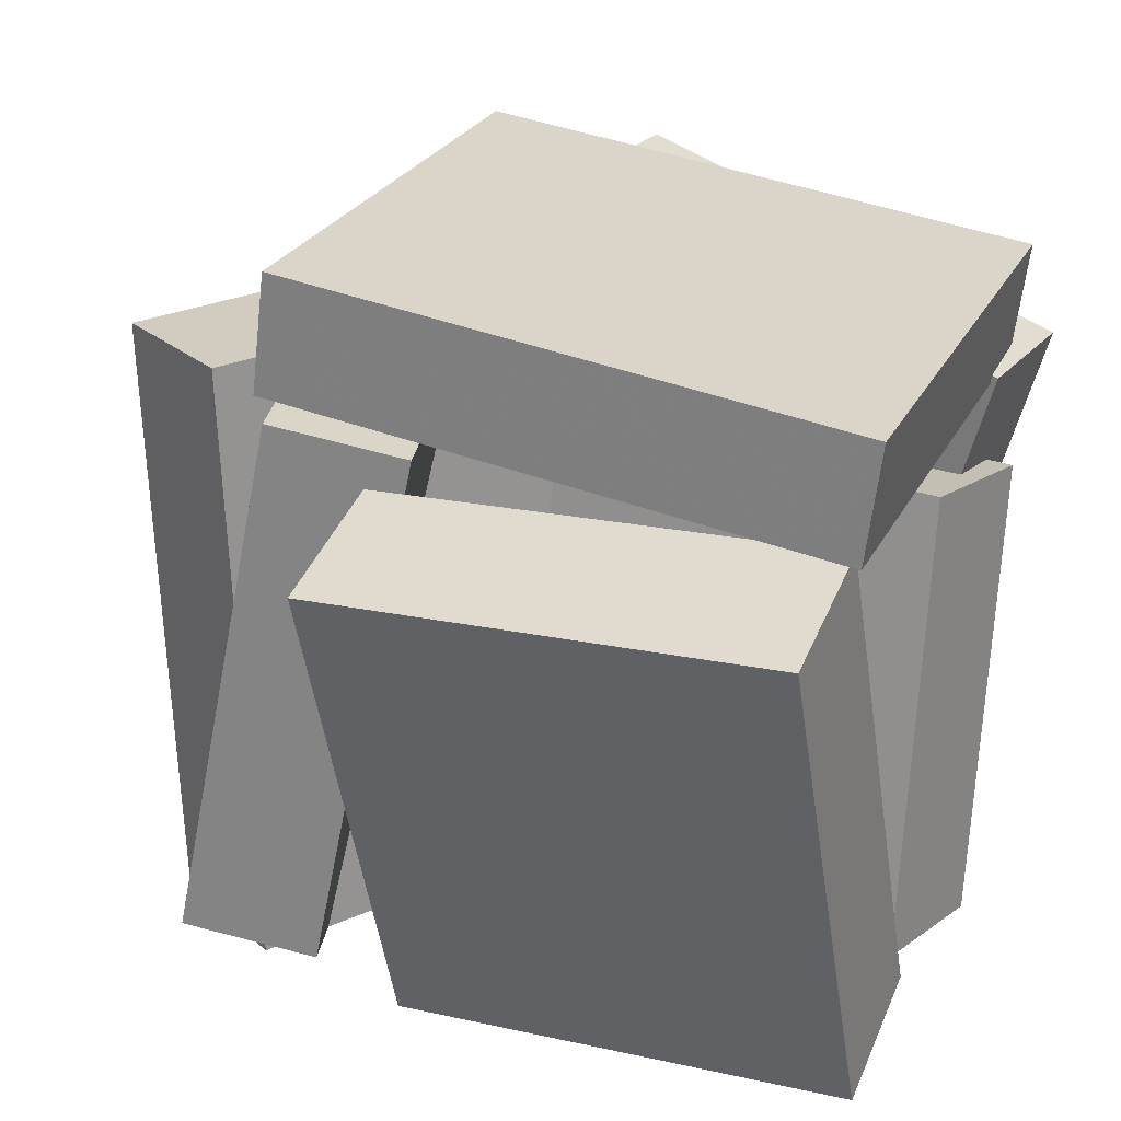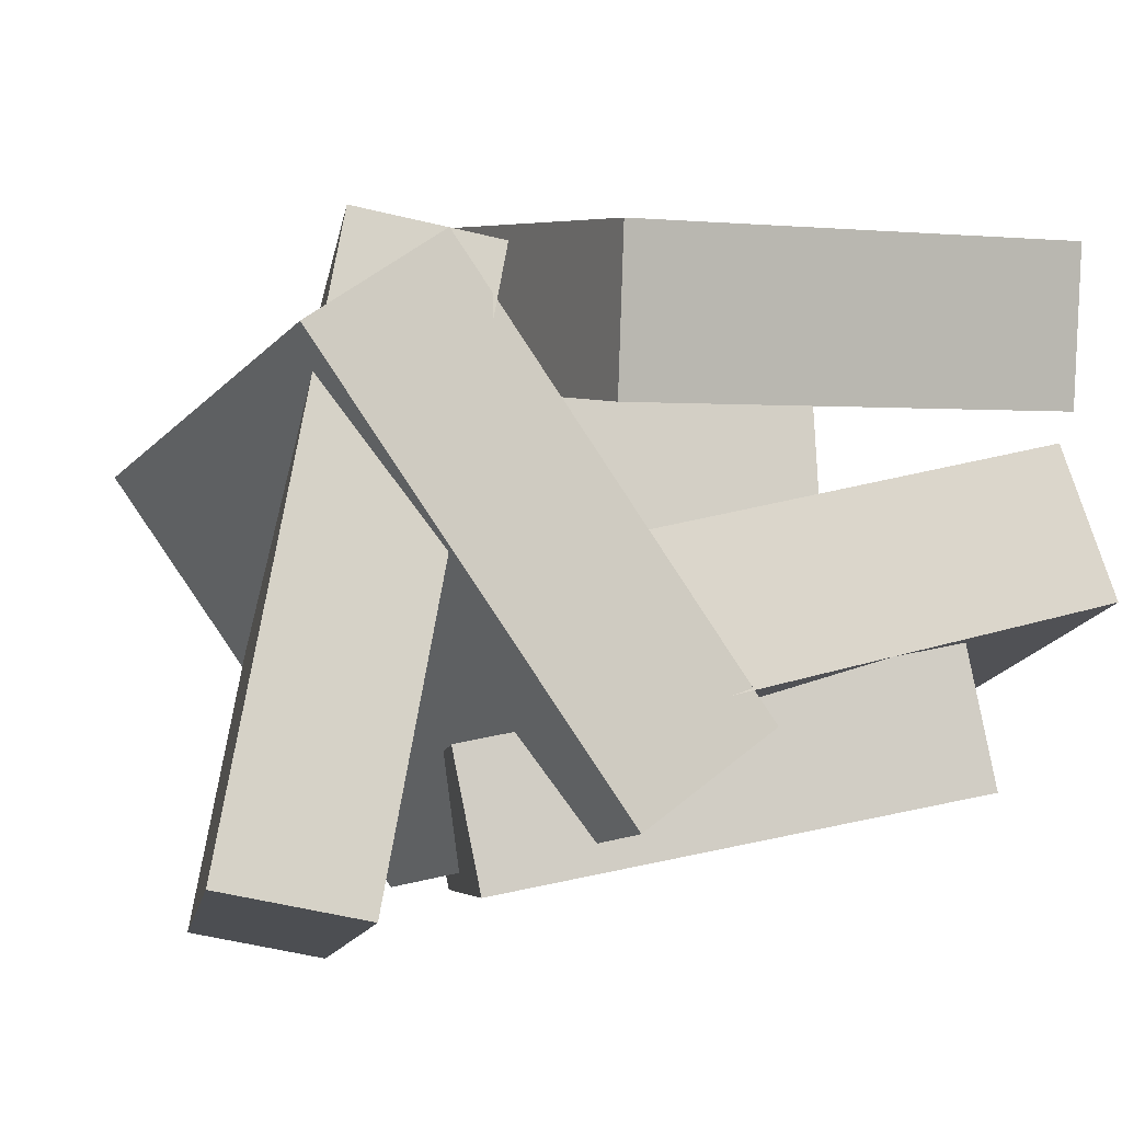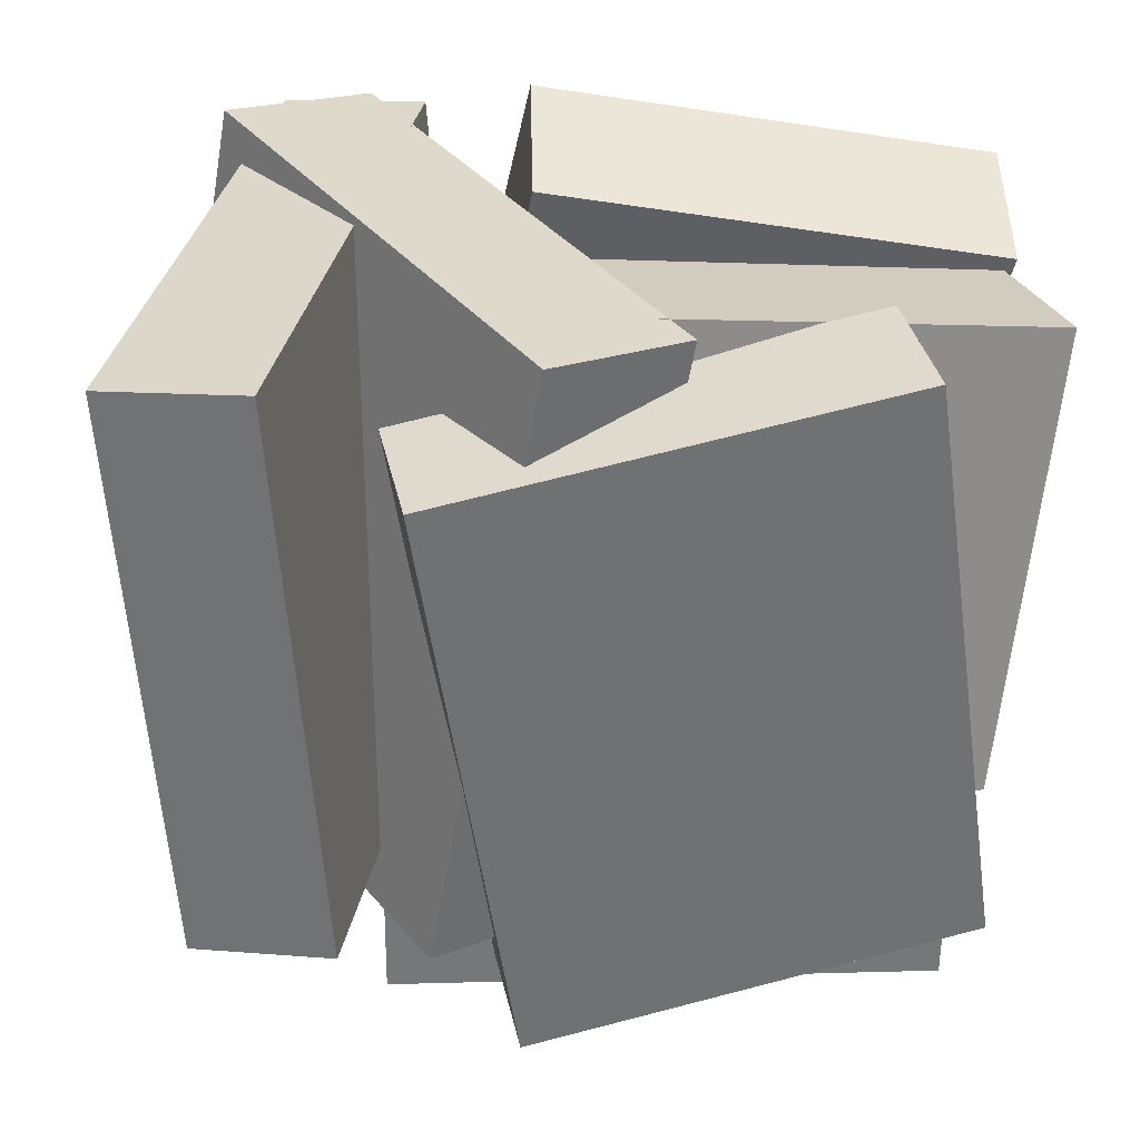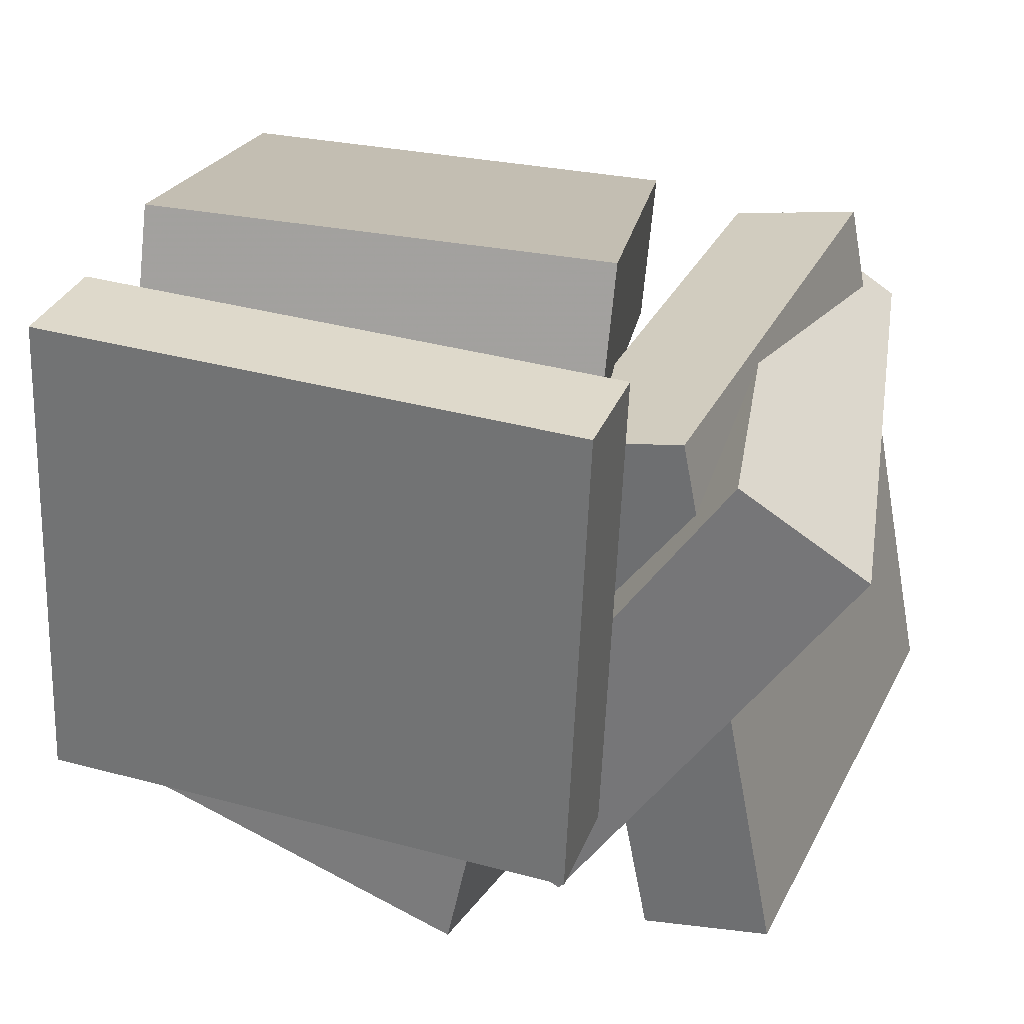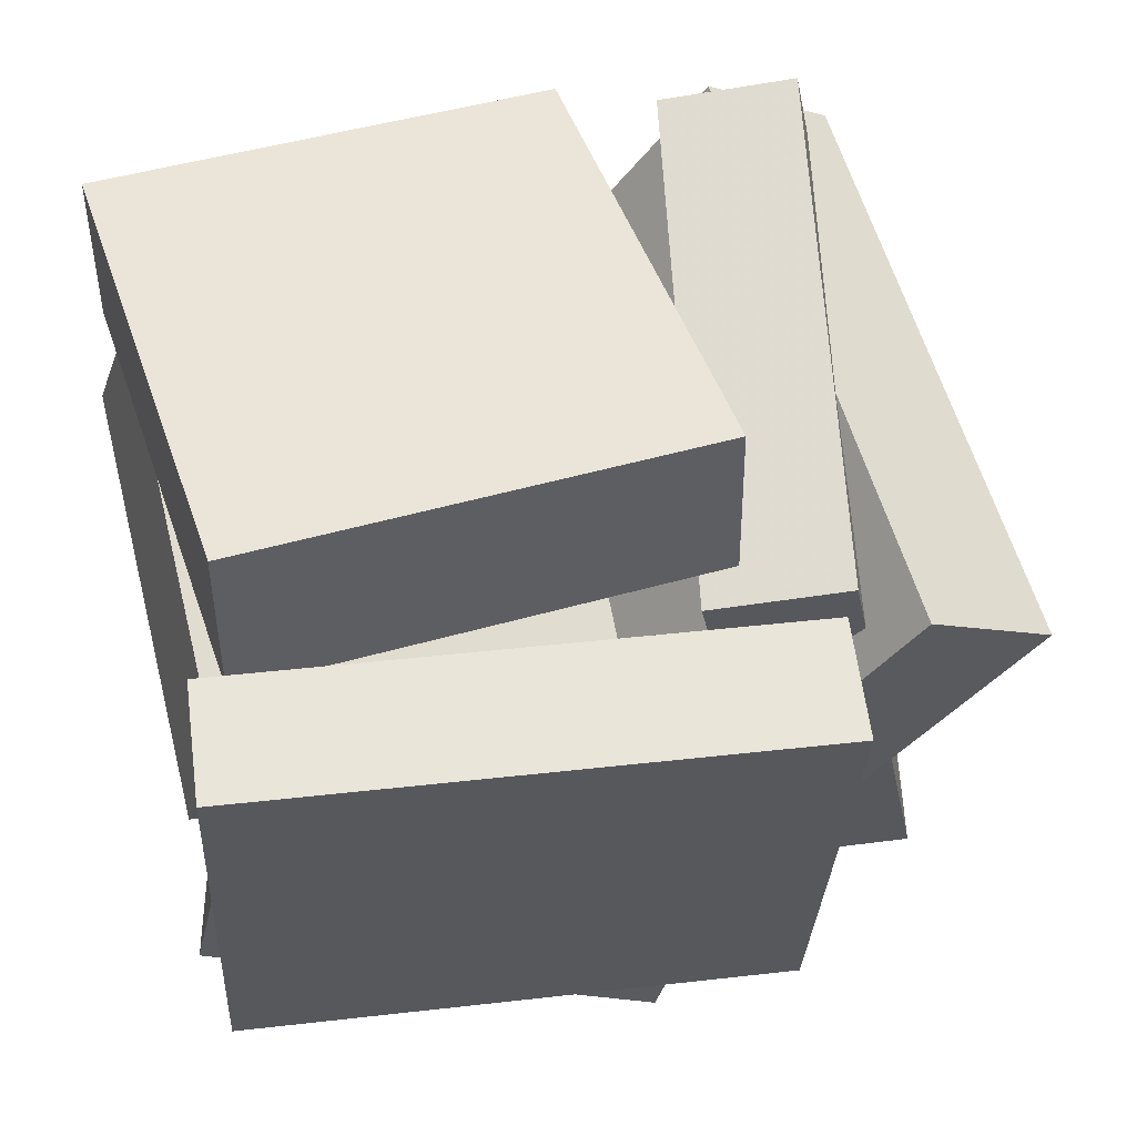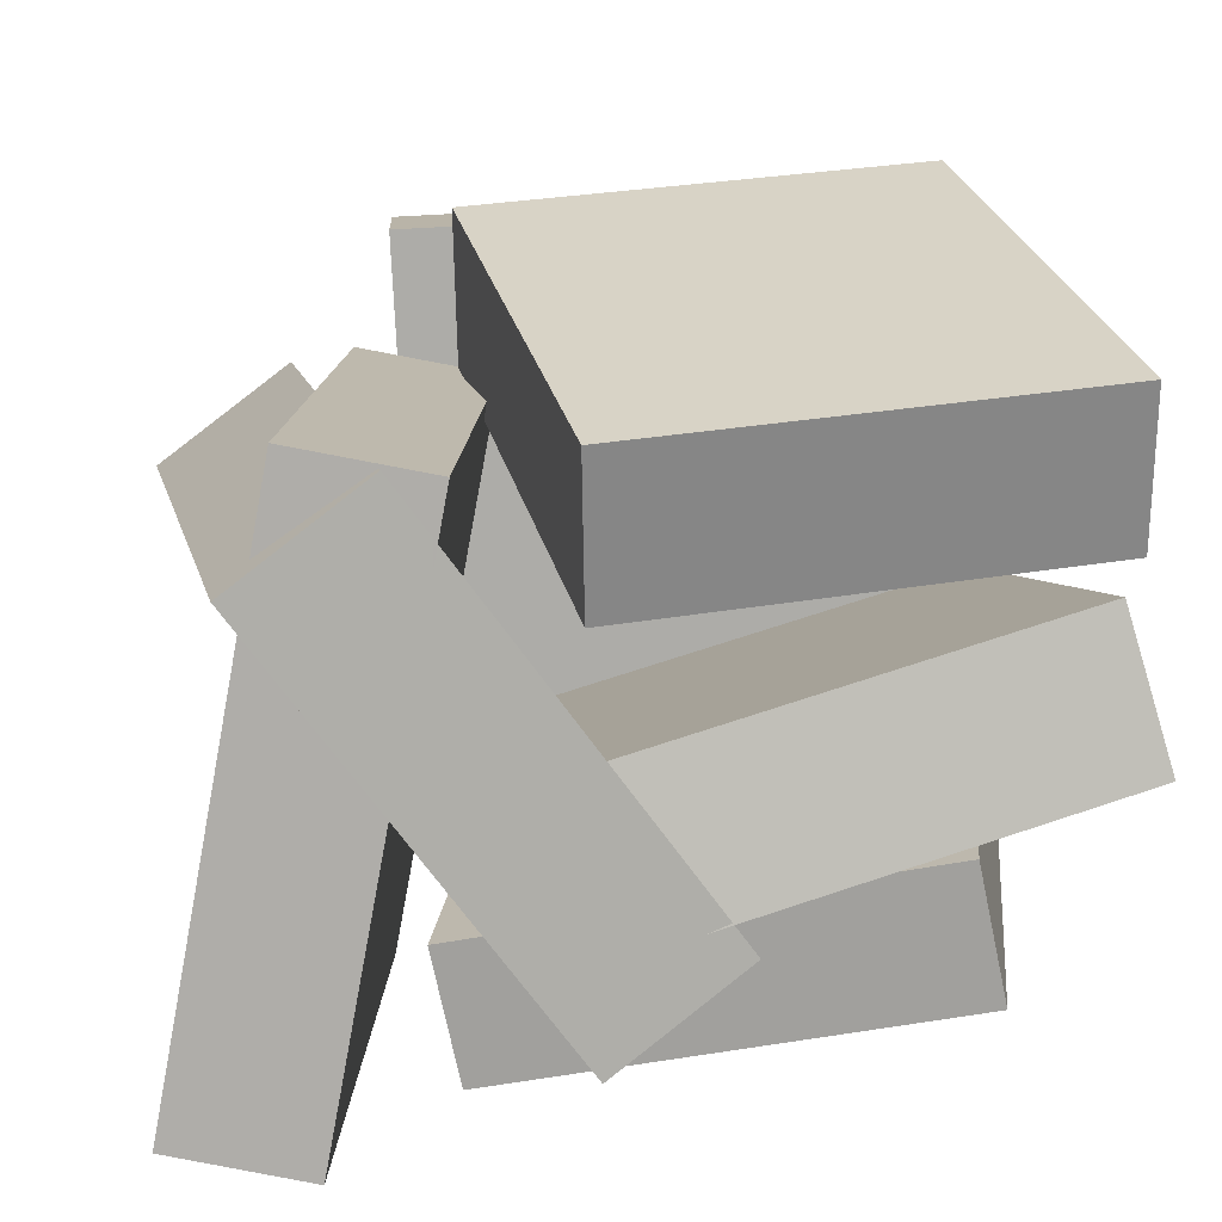
<metadata>
{"format":"obj","ext":"obj","renderer":"f3d","projection":"perspective","resolution":1024,"background":"white","views":[{"elev":27.0,"azim":19.3,"up":"+Y"},{"elev":-9.2,"azim":-20.2,"up":"+Z"},{"elev":-56.1,"azim":-7.2,"up":"+Z"},{"elev":29.8,"azim":-168.1,"up":"+Z"},{"elev":59.7,"azim":165.7,"up":"+Z"},{"elev":14.3,"azim":-9.4,"up":"+Z"}]}
</metadata>
<code>
v -0.1888 0.371 -0.2613
v -0.2203 0.3834 0.4355
v -0.17 0.5307 -0.2633
v -0.2014 0.5432 0.4335
v 0.5695 0.2819 -0.2255
v 0.5381 0.2943 0.4713
v 0.5884 0.4416 -0.2275
v 0.5569 0.4541 0.4693
f 1.0 7.0 5.0
f 1.0 3.0 7.0
f 1.0 4.0 3.0
f 1.0 2.0 4.0
f 3.0 8.0 7.0
f 3.0 4.0 8.0
f 5.0 7.0 8.0
f 5.0 8.0 6.0
f 1.0 5.0 6.0
f 1.0 6.0 2.0
f 2.0 6.0 8.0
f 2.0 8.0 4.0
v -0.1073 -0.5604 0.3215
v 0.5415 -0.521 0.3663
v -0.1619 0.1478 0.4911
v 0.4868 0.1871 0.5359
v -0.09573 -0.5085 0.1088
v 0.553 -0.4692 0.1536
v -0.1504 0.1996 0.2784
v 0.4984 0.2389 0.3232
f 9.0 15.0 13.0
f 9.0 11.0 15.0
f 9.0 12.0 11.0
f 9.0 10.0 12.0
f 11.0 16.0 15.0
f 11.0 12.0 16.0
f 13.0 15.0 16.0
f 13.0 16.0 14.0
f 9.0 13.0 14.0
f 9.0 14.0 10.0
f 10.0 14.0 16.0
f 10.0 16.0 12.0
v -0.2208 -0.3768 -0.4785
v -0.2596 -0.3761 -0.296
v 0.009753 0.4646 -0.4327
v -0.02906 0.4653 -0.2502
v 0.383 -0.5493 -0.3494
v 0.3441 -0.5486 -0.1669
v 0.6135 0.2921 -0.3036
v 0.5747 0.2928 -0.1211
f 17.0 23.0 21.0
f 17.0 19.0 23.0
f 17.0 20.0 19.0
f 17.0 18.0 20.0
f 19.0 24.0 23.0
f 19.0 20.0 24.0
f 21.0 23.0 24.0
f 21.0 24.0 22.0
f 17.0 21.0 22.0
f 17.0 22.0 18.0
f 18.0 22.0 24.0
f 18.0 24.0 20.0
v -0.08236 -0.5447 -0.4092
v -0.4988 -0.5466 0.1642
v -0.124 0.3217 -0.4365
v -0.5405 0.3198 0.1369
v 0.09952 -0.5318 -0.277
v -0.3169 -0.5337 0.2963
v 0.05789 0.3346 -0.3043
v -0.3586 0.3327 0.2691
f 25.0 31.0 29.0
f 25.0 27.0 31.0
f 25.0 28.0 27.0
f 25.0 26.0 28.0
f 27.0 32.0 31.0
f 27.0 28.0 32.0
f 29.0 31.0 32.0
f 29.0 32.0 30.0
f 25.0 29.0 30.0
f 25.0 30.0 26.0
f 26.0 30.0 32.0
f 26.0 32.0 28.0
v -0.04935 -0.5373 -0.2653
v -0.1055 -0.4993 -0.05602
v -0.04589 0.1034 -0.3807
v -0.1021 0.1414 -0.1715
v 0.5844 -0.5109 -0.09987
v 0.5283 -0.4729 0.1094
v 0.5879 0.1298 -0.2153
v 0.5317 0.1678 -0.006051
f 33.0 39.0 37.0
f 33.0 35.0 39.0
f 33.0 36.0 35.0
f 33.0 34.0 36.0
f 35.0 40.0 39.0
f 35.0 36.0 40.0
f 37.0 39.0 40.0
f 37.0 40.0 38.0
f 33.0 37.0 38.0
f 33.0 38.0 34.0
f 34.0 38.0 40.0
f 34.0 40.0 36.0
v -0.5822 -0.4944 -0.4783
v -0.4314 -0.4967 0.3221
v -0.4297 0.281 -0.5049
v -0.2788 0.2787 0.2956
v -0.3949 -0.5325 -0.5138
v -0.2441 -0.5348 0.2867
v -0.2423 0.2429 -0.5403
v -0.09147 0.2406 0.2602
f 41.0 47.0 45.0
f 41.0 43.0 47.0
f 41.0 44.0 43.0
f 41.0 42.0 44.0
f 43.0 48.0 47.0
f 43.0 44.0 48.0
f 45.0 47.0 48.0
f 45.0 48.0 46.0
f 41.0 45.0 46.0
f 41.0 46.0 42.0
f 42.0 46.0 48.0
f 42.0 48.0 44.0

</code>
